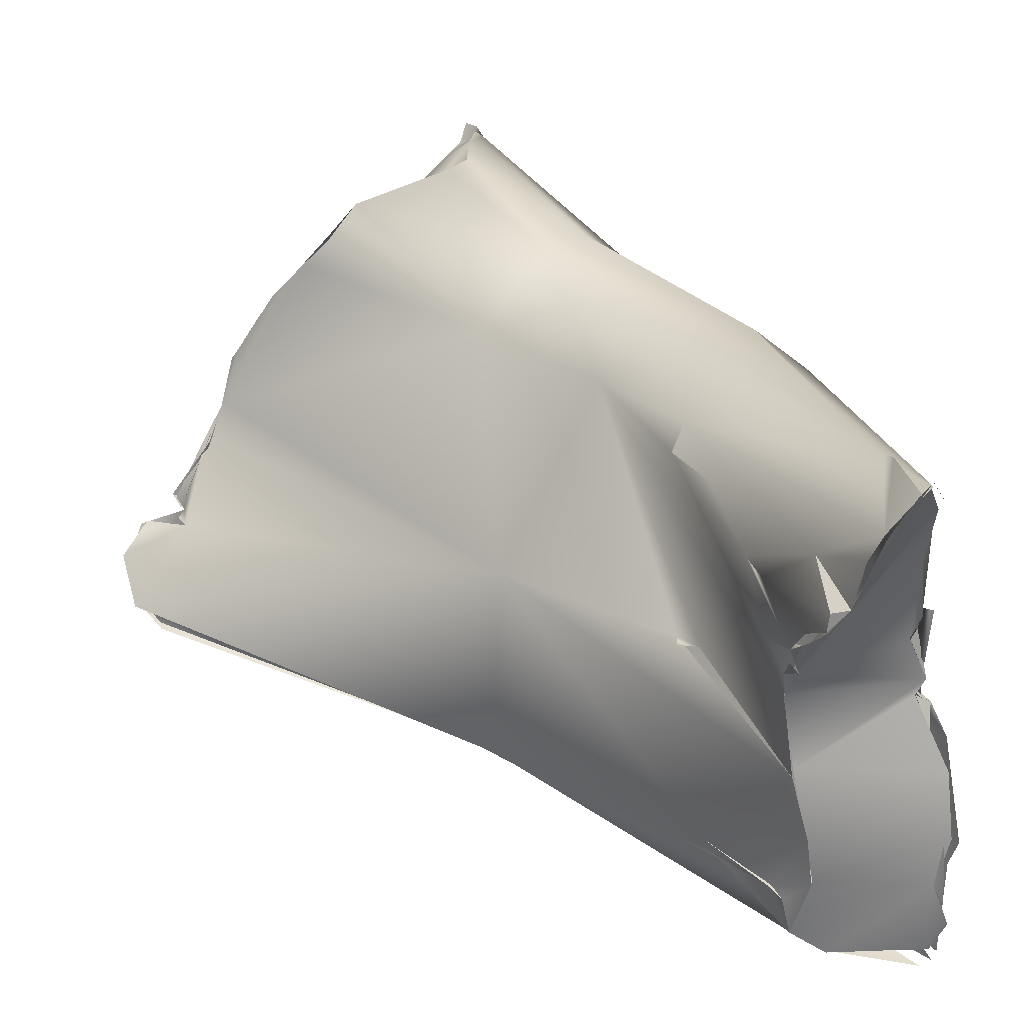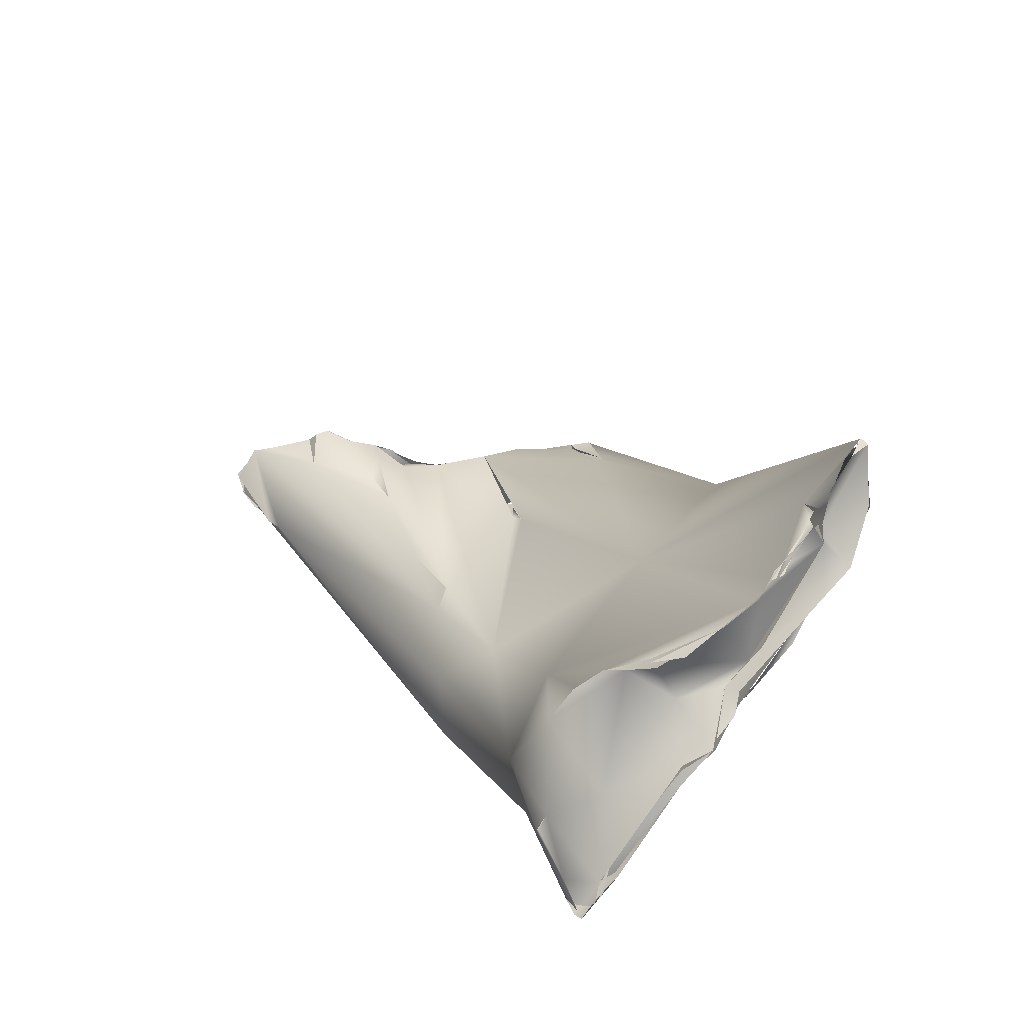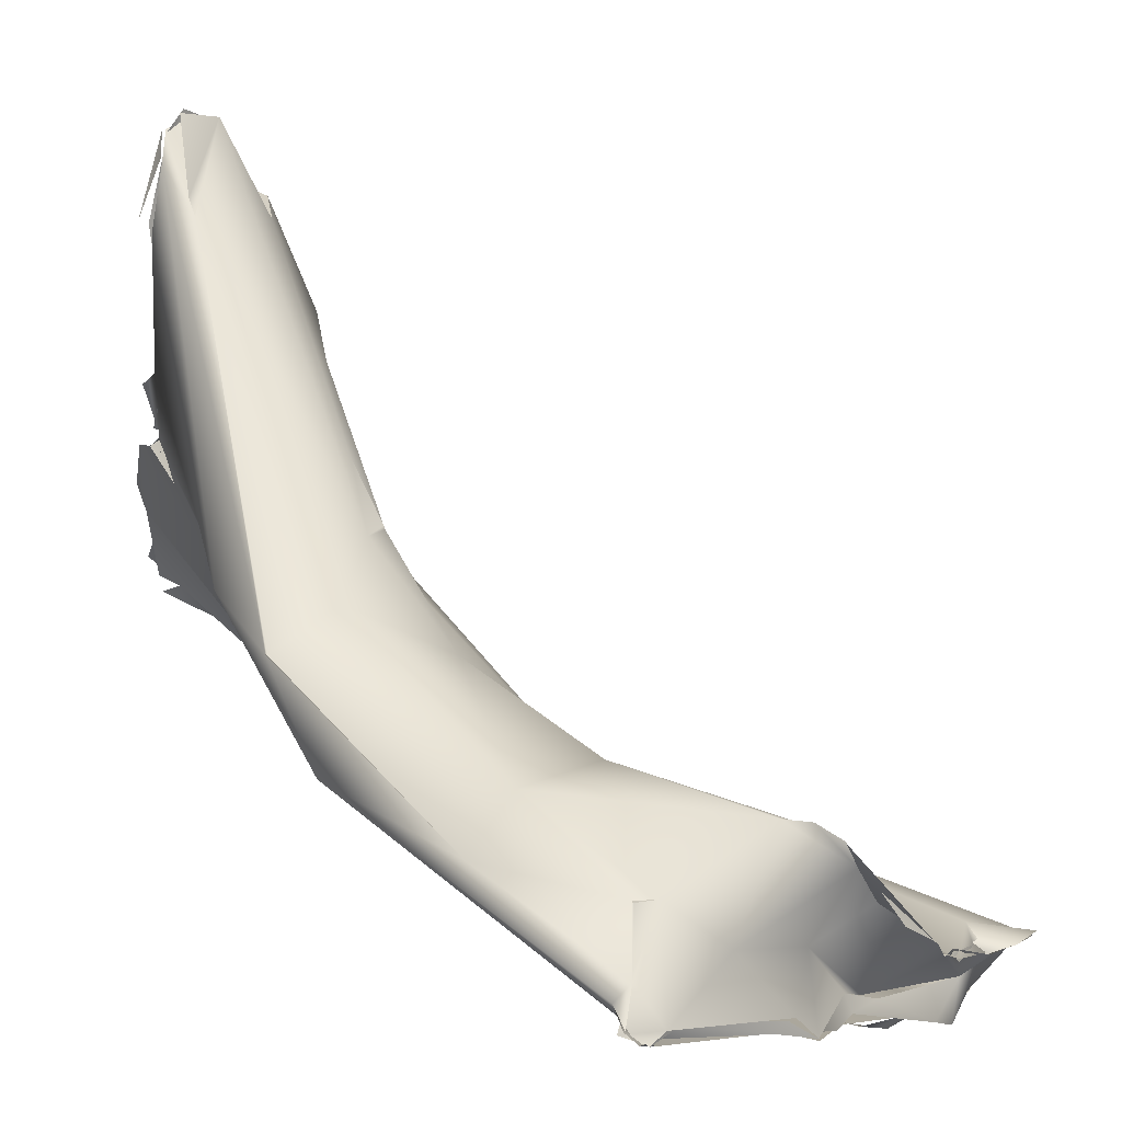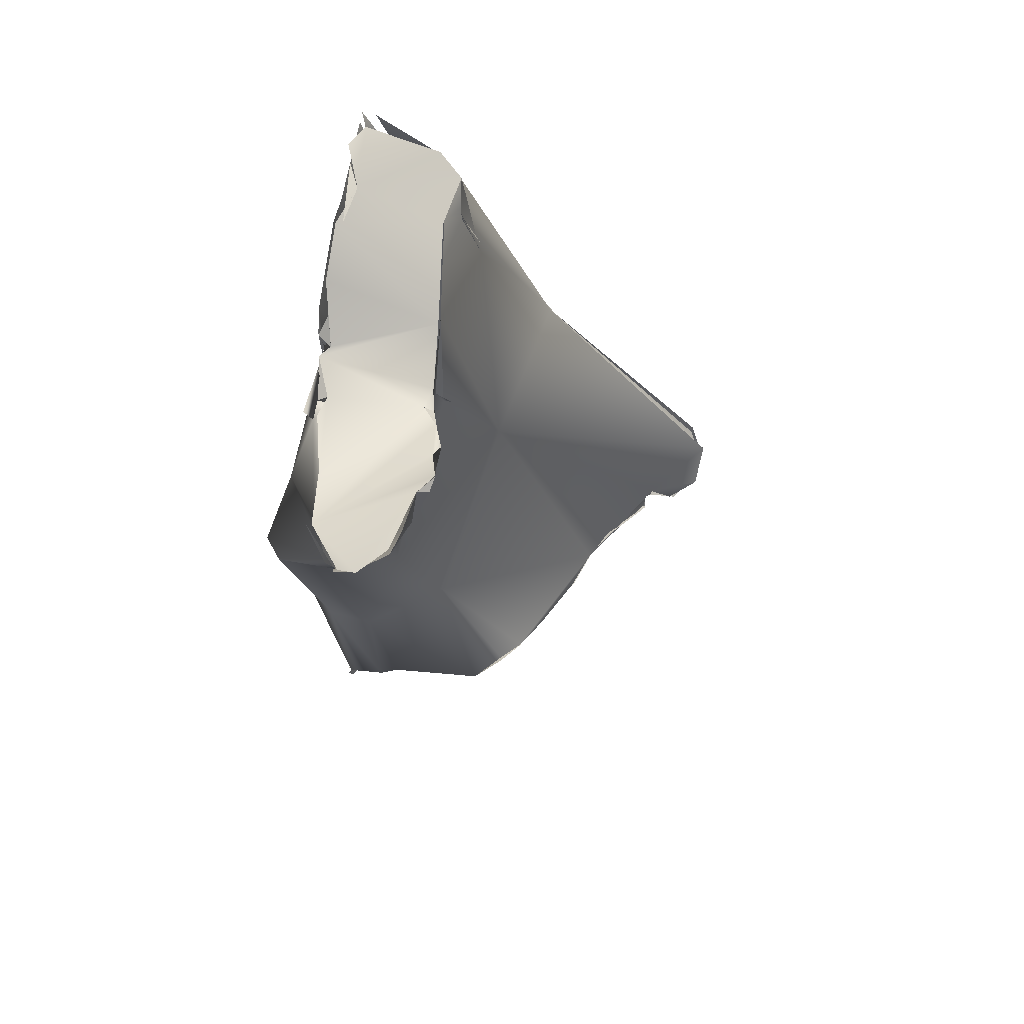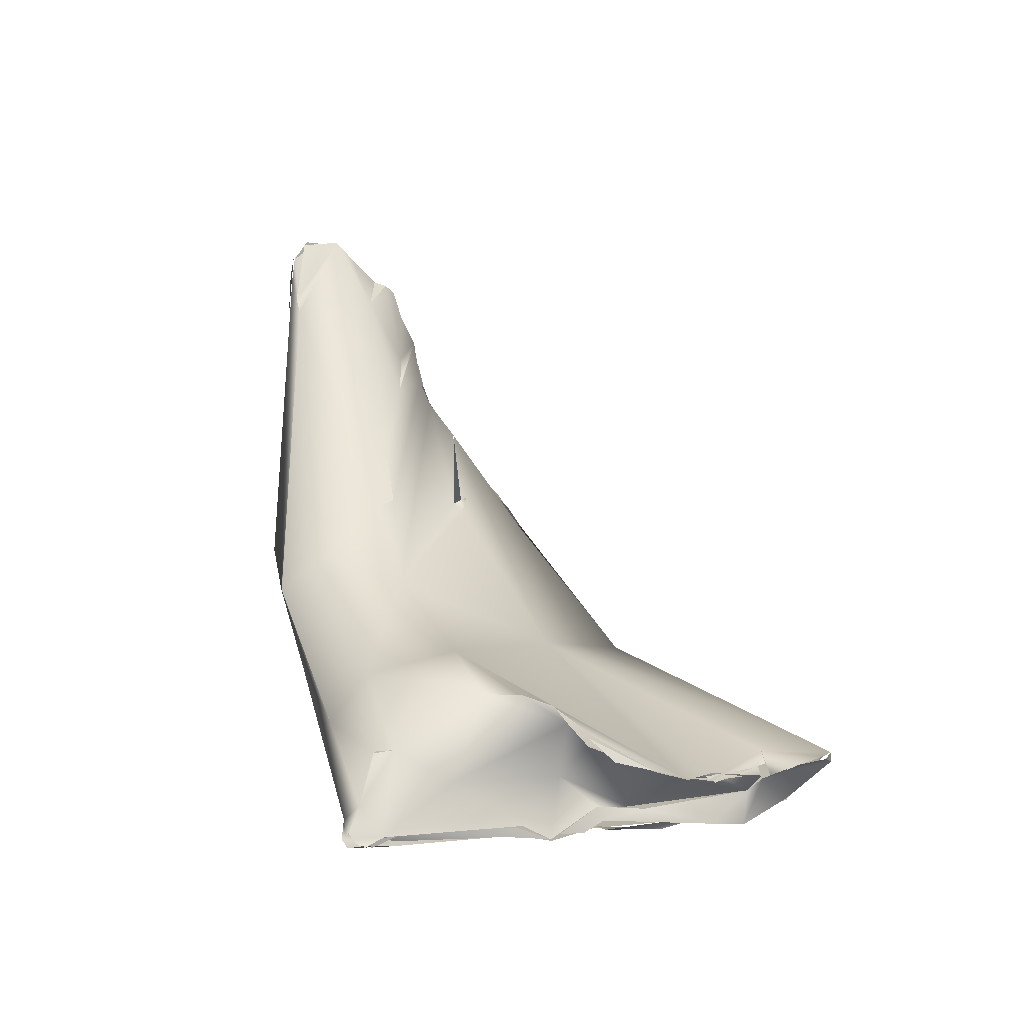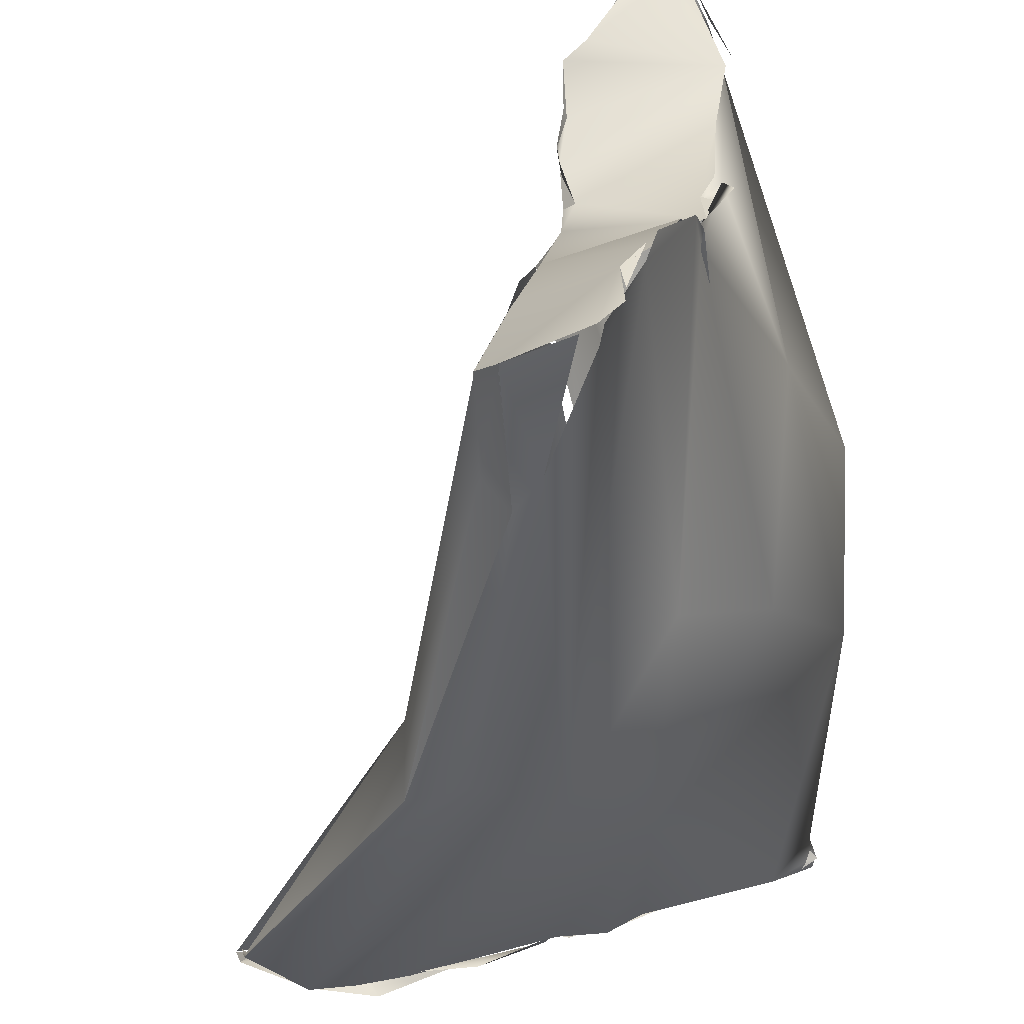
<metadata>
{"format":"obj","ext":"obj","renderer":"f3d","projection":"perspective","resolution":1024,"background":"white","views":[{"elev":60.9,"azim":-28.7,"up":"+Y"},{"elev":-65.6,"azim":-107.5,"up":"+Z"},{"elev":20.6,"azim":150.7,"up":"+Y"},{"elev":48.3,"azim":174.9,"up":"+Z"},{"elev":-71.0,"azim":-164.6,"up":"+Z"},{"elev":-30.7,"azim":10.0,"up":"+Y"}]}
</metadata>
<code>
o FJ1569.obj_grp1.466
v 0.1222 -0.3613 6.913
v 0.122 -0.3604 6.913
v 0.123 -0.3589 6.909
v 0.1232 -0.358 6.908
v 0.122 -0.3603 6.913
v 0.1225 -0.36 6.913
v 0.1236 -0.3622 6.916
v 0.146 -0.3598 6.944
v 0.1266 -0.3572 6.906
v 0.1273 -0.3573 6.906
v 0.1312 -0.3579 6.906
v 0.1234 -0.3582 6.908
v 0.1254 -0.358 6.906
v 0.1233 -0.3584 6.908
v 0.1252 -0.3582 6.907
v 0.1305 -0.3557 6.909
v 0.1222 -0.3613 6.913
v 0.123 -0.3589 6.909
v 0.1238 -0.3617 6.916
v 0.1229 -0.3604 6.913
v 0.146 -0.3598 6.944
v 0.135 -0.3627 6.904
v 0.129 -0.3638 6.91
v 0.1289 -0.3637 6.91
v 0.1332 -0.3622 6.907
v 0.1302 -0.3588 6.908
v 0.1326 -0.3559 6.904
v 0.1322 -0.3565 6.906
v 0.1314 -0.3567 6.905
v 0.1323 -0.3571 6.906
v 0.1334 -0.3589 6.906
v 0.1313 -0.3567 6.907
v 0.1313 -0.3576 6.906
v 0.1314 -0.3565 6.907
v 0.1313 -0.3574 6.906
v 0.1312 -0.3567 6.904
v 0.1334 -0.3589 6.906
v 0.1304 -0.3567 6.907
v 0.131 -0.3568 6.907
v 0.1312 -0.3582 6.906
v 0.1315 -0.3562 6.907
v 0.1313 -0.3559 6.908
v 0.1374 -0.3539 6.901
v 0.132 -0.3561 6.906
v 0.1379 -0.3533 6.901
v 0.1379 -0.3612 6.903
v 0.1347 -0.3629 6.904
v 0.1384 -0.3605 6.902
v 0.1599 -0.3584 6.937
v 0.1385 -0.361 6.903
v 0.1389 -0.3603 6.903
v 0.138 -0.3602 6.903
v 0.1371 -0.3536 6.902
v 0.1334 -0.3589 6.906
v 0.1312 -0.3567 6.904
v 0.1461 -0.3552 6.9
v 0.14 -0.3523 6.899
v 0.1393 -0.3601 6.904
v 0.151 -0.3544 6.896
v 0.1481 -0.3541 6.9
v 0.1471 -0.3543 6.95
v 0.1369 -0.3546 6.901
v 0.1404 -0.3518 6.899
v 0.1553 -0.3452 6.936
v 0.1529 -0.3603 6.947
v 0.1448 -0.3585 6.9
v 0.1432 -0.3488 6.896
v 0.1436 -0.3485 6.896
v 0.1492 -0.3419 6.895
v 0.1502 -0.3429 6.895
v 0.1476 -0.3455 6.895
v 0.1436 -0.3485 6.896
v 0.1498 -0.342 6.895
v 0.151 -0.3537 6.897
v 0.1521 -0.3542 6.897
v 0.1525 -0.3541 6.896
v 0.1661 -0.354 6.922
v 0.1514 -0.3521 6.898
v 0.1589 -0.3455 6.976
v 0.1528 -0.3373 6.896
v 0.1648 -0.3344 6.914
v 0.1578 -0.3408 6.973
v 0.1487 -0.3442 6.895
v 0.1511 -0.3407 6.896
v 0.1518 -0.3396 6.896
v 0.1648 -0.3478 6.979
v 0.1616 -0.3488 6.976
v 0.1536 -0.3539 6.895
v 0.1562 -0.3524 6.894
v 0.1573 -0.3522 6.893
v 0.1549 -0.3471 6.898
v 0.1573 -0.3524 6.892
v 0.16 -0.3493 6.892
v 0.1518 -0.354 6.897
v 0.1536 -0.3539 6.895
v 0.1616 -0.3488 6.976
v 0.146 -0.3598 6.944
v 0.1602 -0.341 6.986
v 0.1528 -0.3372 6.896
v 0.156 -0.3351 6.896
v 0.1583 -0.3425 6.975
v 0.1602 -0.3329 6.895
v 0.1663 -0.3414 6.891
v 0.1561 -0.3346 6.896
v 0.1611 -0.3505 6.892
v 0.1623 -0.3499 6.891
v 0.1573 -0.3522 6.893
v 0.1607 -0.3494 6.892
v 0.1627 -0.3425 6.989
v 0.1626 -0.3424 6.989
v 0.1637 -0.3308 6.957
v 0.1709 -0.329 6.929
v 0.1639 -0.325 6.977
v 0.1605 -0.3395 6.981
v 0.1603 -0.3382 6.981
v 0.1601 -0.341 6.986
v 0.1575 -0.3414 6.974
v 0.1591 -0.3389 6.979
v 0.1604 -0.3395 6.981
v 0.1606 -0.3384 6.983
v 0.1604 -0.3381 6.983
v 0.1601 -0.341 6.986
v 0.1627 -0.3347 6.984
v 0.1604 -0.3381 6.983
v 0.1627 -0.3292 6.958
v 0.1648 -0.3299 6.959
v 0.1639 -0.3302 6.958
v 0.1622 -0.3373 6.945
v 0.1633 -0.3298 6.982
v 0.164 -0.3305 6.958
v 0.1637 -0.3299 6.958
v 0.1637 -0.3299 6.959
v 0.164 -0.3305 6.958
v 0.1637 -0.3297 6.959
v 0.164 -0.3291 6.959
v 0.1655 -0.3179 6.972
v 0.1725 -0.3462 6.951
v 0.1774 -0.3429 6.888
v 0.1752 -0.3438 6.887
v 0.1751 -0.3461 6.889
v 0.1747 -0.3457 6.889
v 0.1712 -0.3433 6.99
v 0.1702 -0.3439 6.994
v 0.1718 -0.3449 6.994
v 0.1721 -0.3363 6.893
v 0.173 -0.335 6.99
v 0.1629 -0.3342 6.984
v 0.1601 -0.341 6.986
v 0.1625 -0.3426 6.989
v 0.1757 -0.3328 6.91
v 0.1708 -0.322 6.943
v 0.1734 -0.3216 6.941
v 0.1759 -0.3315 6.988
v 0.1643 -0.3244 6.977
v 0.1655 -0.3131 6.968
v 0.1677 -0.3117 6.961
v 0.1651 -0.3082 6.972
v 0.1659 -0.3152 6.972
v 0.1655 -0.3178 6.972
v 0.1668 -0.3149 6.972
v 0.1655 -0.3148 6.972
v 0.1782 -0.3165 6.973
v 0.1654 -0.3179 6.972
v 0.1654 -0.3179 6.972
v 0.179 -0.3208 6.976
v 0.1679 -0.3116 6.961
v 0.1667 -0.3082 6.965
v 0.1675 -0.3111 6.972
v 0.1668 -0.3149 6.972
v 0.1654 -0.3111 6.972
v 0.1655 -0.3148 6.972
v 0.1669 -0.31 6.972
v 0.1659 -0.3105 6.972
v 0.1654 -0.3111 6.972
v 0.1656 -0.3109 6.973
v 0.1651 -0.3082 6.972
v 0.1663 -0.3059 6.973
v 0.1692 -0.2999 6.969
v 0.1707 -0.3173 6.95
v 0.1663 -0.3007 6.975
v 0.167 -0.2992 6.974
v 0.1692 -0.2999 6.969
v 0.167 -0.2992 6.974
v 0.1685 -0.2985 6.975
v 0.1659 -0.3044 6.973
v 0.1641 -0.3077 6.974
v 0.1647 -0.3016 6.975
v 0.1663 -0.3007 6.975
v 0.1808 -0.2992 6.97
v 0.1705 -0.294 6.974
v 0.1685 -0.2985 6.975
v 0.1685 -0.2985 6.975
v 0.167 -0.2992 6.974
v 0.1663 -0.3007 6.975
v 0.1685 -0.2985 6.975
v 0.1804 -0.3403 6.94
v 0.1751 -0.334 6.989
v 0.1772 -0.3401 6.889
v 0.1783 -0.3233 6.975
v 0.1785 -0.324 6.981
v 0.1722 -0.343 6.994
v 0.1715 -0.3426 6.993
v 0.1737 -0.3403 6.993
v 0.1737 -0.3381 6.991
v 0.173 -0.335 6.99
v 0.1746 -0.3359 6.893
v 0.1744 -0.3361 6.893
v 0.175 -0.3313 6.988
v 0.1761 -0.3308 6.989
v 0.1798 -0.324 6.933
v 0.1707 -0.3218 6.943
v 0.1775 -0.3218 6.977
v 0.1797 -0.3067 6.971
v 0.172 -0.2909 6.974
v 0.1788 -0.2975 6.964
v 0.1788 -0.2959 6.965
v 0.1765 -0.2898 6.972
v 0.1709 -0.2935 6.974
v 0.1685 -0.2985 6.975
v 0.1722 -0.2913 6.974
v 0.176 -0.2895 6.972
v 0.1773 -0.3439 6.886
v 0.1792 -0.3428 6.884
v 0.1769 -0.3447 6.886
v 0.1779 -0.3436 6.886
v 0.1732 -0.3446 6.888
v 0.1775 -0.344 6.886
v 0.1799 -0.3427 6.886
v 0.1797 -0.3422 6.886
v 0.1862 -0.3357 6.925
v 0.1793 -0.341 6.888
v 0.1794 -0.3425 6.886
v 0.1798 -0.3421 6.886
v 0.179 -0.3425 6.885
v 0.1814 -0.337 6.908
v 0.1872 -0.3269 6.932
v 0.184 -0.3223 6.954
v 0.1801 -0.3141 6.972
v 0.1775 -0.3261 6.984
v 0.1789 -0.3231 6.978
v 0.1785 -0.3212 6.976
v 0.1775 -0.324 6.98
v 0.1789 -0.3231 6.978
v 0.1775 -0.3217 6.977
v 0.1789 -0.3231 6.978
v 0.178 -0.3223 6.977
v 0.1787 -0.3253 6.972
v 0.1787 -0.3217 6.978
v 0.1794 -0.321 6.977
v 0.1782 -0.3223 6.977
v 0.1813 -0.3151 6.973
v 0.1796 -0.314 6.973
v 0.1794 -0.3166 6.973
v 0.1782 -0.3164 6.974
v 0.179 -0.3208 6.976
v 0.1779 -0.3163 6.972
v 0.1794 -0.3166 6.973
v 0.1806 -0.3001 6.97
v 0.1793 -0.2938 6.97
v 0.1816 -0.2989 6.971
v 0.1794 -0.2932 6.97
v 0.1781 -0.291 6.971
v 0.1782 -0.291 6.972
v 0.1762 -0.2906 6.972
v 0.1785 -0.2911 6.972
v 0.1873 -0.3269 6.932
v 0.1882 -0.3237 6.94
f 1 2 3
f 16 10 4
f 17 18 11
f 9 11 18
f 19 21 20
f 23 7 6
f 11 24 17
f 11 22 24
f 26 10 16
f 30 34 29
f 22 11 31
f 35 36 37
f 38 16 34
f 16 4 5
f 43 29 34
f 49 25 52
f 23 25 49
f 48 22 31
f 53 54 55
f 48 31 56
f 53 57 54
f 60 54 57
f 20 21 61
f 62 44 45
f 16 43 34
f 5 61 64
f 49 65 23
f 23 65 7
f 58 59 66
f 65 8 7
f 67 60 57
f 63 43 64
f 5 64 16
f 43 16 64
f 68 63 69
f 71 72 73
f 74 48 56
f 75 66 59
f 76 77 52
f 52 77 49
f 56 78 74
f 21 79 61
f 60 67 70
f 80 69 63
f 81 63 64
f 82 64 61
f 65 86 87
f 88 78 89
f 90 78 91
f 93 90 91
f 74 78 88
f 96 79 97
f 87 8 65
f 91 78 60
f 91 60 70
f 98 61 79
f 91 70 85
f 80 63 81
f 81 100 80
f 101 61 98
f 102 103 85
f 104 85 99
f 106 107 108
f 92 105 77
f 92 77 76
f 65 49 86
f 93 91 103
f 96 109 79
f 109 98 79
f 87 86 110
f 91 85 103
f 64 111 112
f 111 64 113
f 82 113 64
f 101 82 61
f 82 101 114
f 114 101 116
f 117 119 118
f 120 118 119
f 121 114 116
f 122 123 124
f 104 102 85
f 102 100 81
f 81 64 112
f 111 125 126
f 82 129 113
f 129 82 115
f 115 124 123
f 129 115 123
f 77 137 49
f 106 108 138
f 103 139 93
f 106 138 141
f 86 49 142
f 143 110 86
f 144 86 142
f 103 145 139
f 146 147 148
f 146 148 149
f 145 103 102
f 102 81 150
f 112 126 136
f 126 112 111
f 152 112 151
f 151 112 136
f 113 136 126
f 147 153 154
f 136 155 151
f 151 155 156
f 155 157 156
f 136 158 155
f 159 160 161
f 154 159 163
f 165 159 154
f 165 160 159
f 162 160 165
f 157 167 166
f 156 157 166
f 158 168 155
f 169 170 171
f 172 157 155
f 176 175 177
f 167 178 156
f 178 179 156
f 167 180 181
f 178 167 181
f 182 183 184
f 157 185 167
f 167 185 180
f 177 189 188
f 175 189 177
f 190 178 191
f 193 194 195
f 105 140 77
f 49 137 197
f 198 139 145
f 199 137 196
f 197 142 49
f 142 197 201
f 146 149 202
f 203 146 202
f 145 207 198
f 198 207 206
f 102 150 145
f 81 112 150
f 197 137 200
f 153 147 146
f 208 205 204
f 112 210 150
f 151 211 152
f 179 152 211
f 212 165 154
f 156 179 151
f 178 152 179
f 160 189 175
f 162 213 160
f 213 189 160
f 189 192 188
f 178 214 152
f 214 215 152
f 214 216 215
f 190 214 178
f 216 214 217
f 220 192 221
f 192 189 221
f 140 222 223
f 224 226 225
f 227 139 228
f 229 140 223
f 231 140 229
f 77 140 230
f 196 137 77
f 228 139 198
f 231 232 198
f 206 235 198
f 231 198 235
f 230 140 231
f 230 231 235
f 230 196 77
f 206 145 150
f 150 235 206
f 236 235 150
f 237 199 196
f 137 199 200
f 150 210 236
f 237 238 199
f 153 239 154
f 197 200 209
f 210 112 152
f 241 199 238
f 242 243 244
f 240 200 199
f 247 246 245
f 250 199 241
f 238 251 241
f 154 239 212
f 162 252 213
f 253 254 255
f 238 256 257
f 215 210 152
f 266 236 215
f 256 238 258
f 266 215 259
f 237 258 238
f 263 215 264
f 259 215 263
f 260 261 265
f 189 262 221
f 230 235 266
f 196 230 237
f 266 267 230
f 230 267 237
f 210 215 236
f 259 237 267
f 266 259 267
f 259 258 237
l 132 133
l 127 128
l 46 47
l 159 164
l 83 84
l 173 174
l 186 187
l 14 15
l 27 28
l 115 120
l 218 219
l 94 95
l 32 33
l 41 42
l 248 249
l 130 131
l 50 51
l 233 234
l 12 13
l 39 40
l 134 135

</code>
